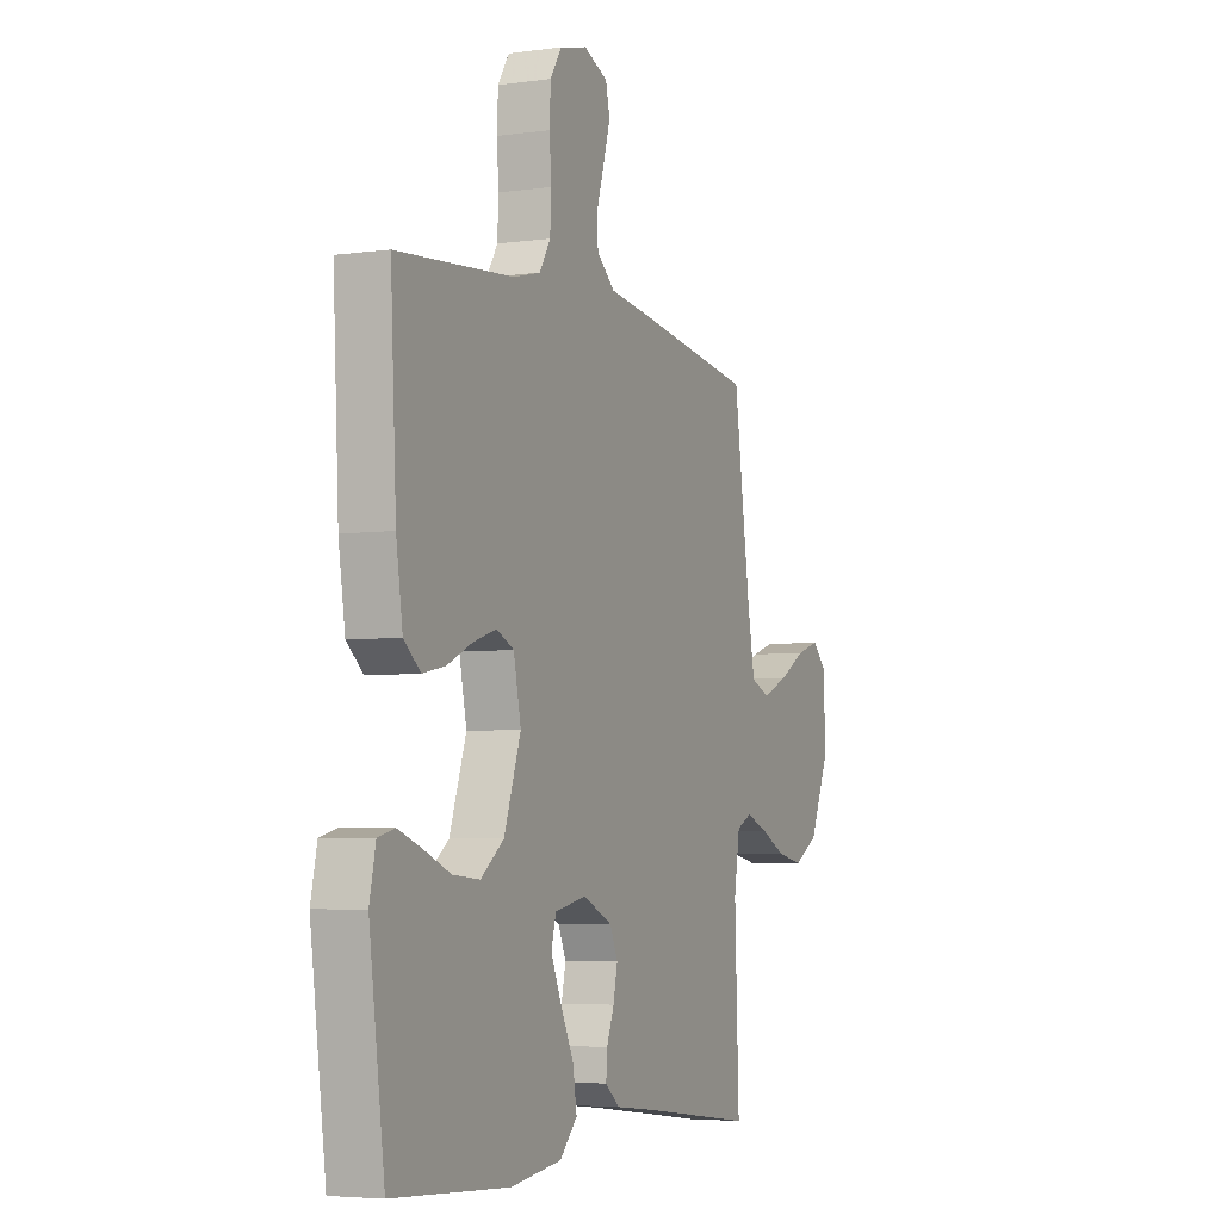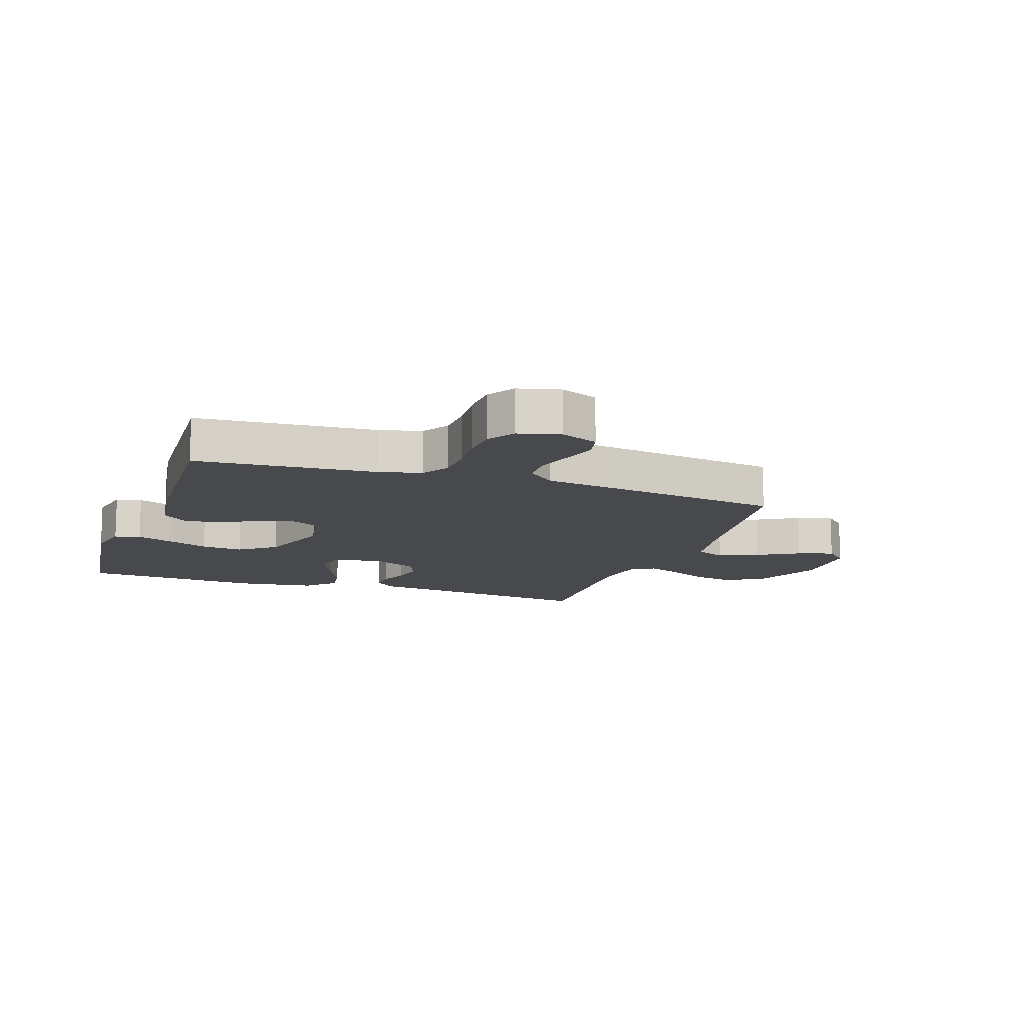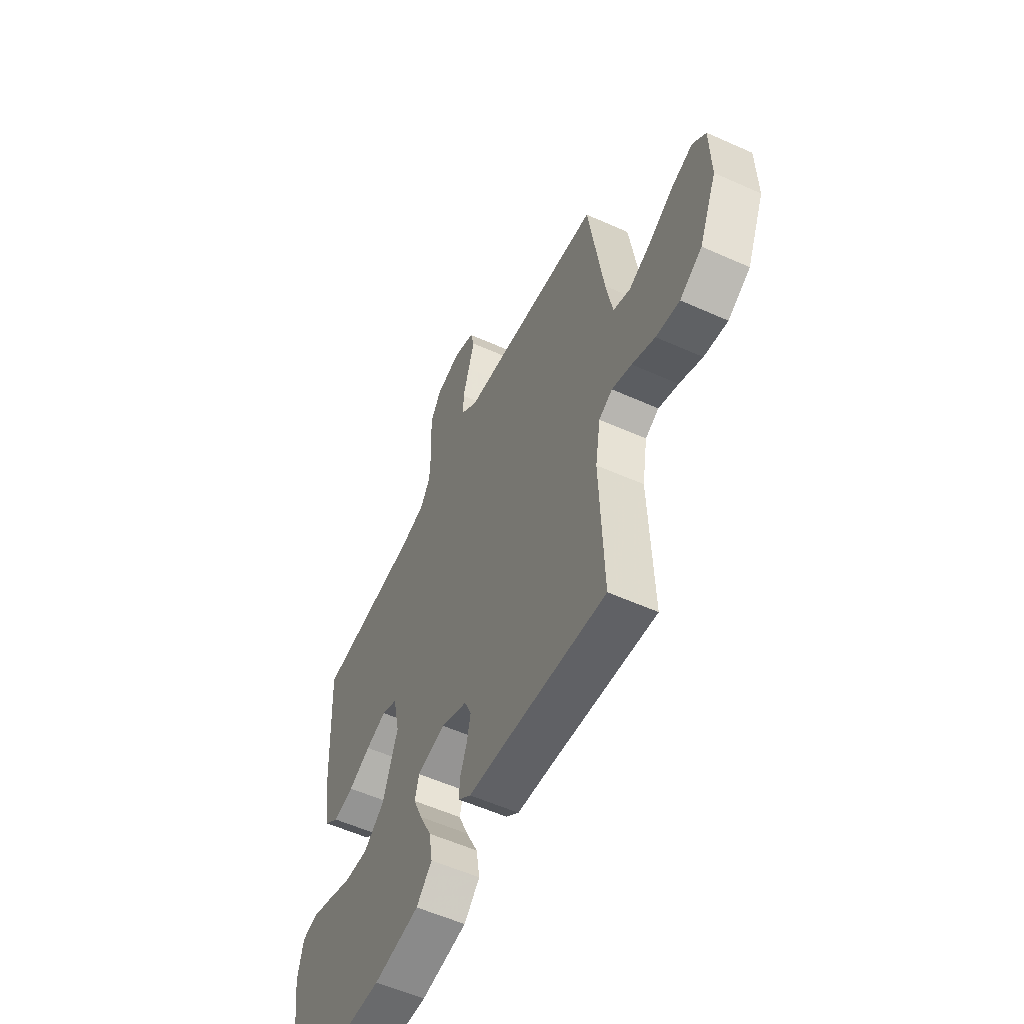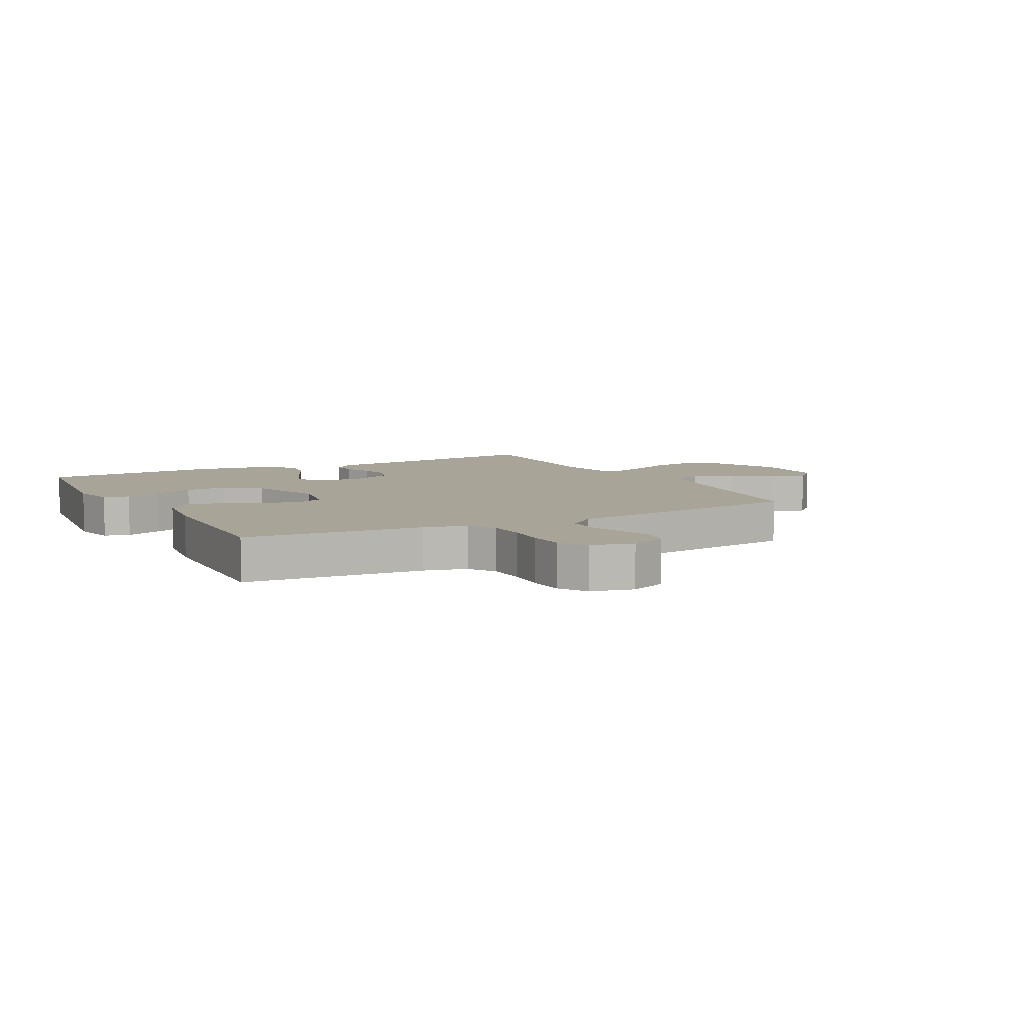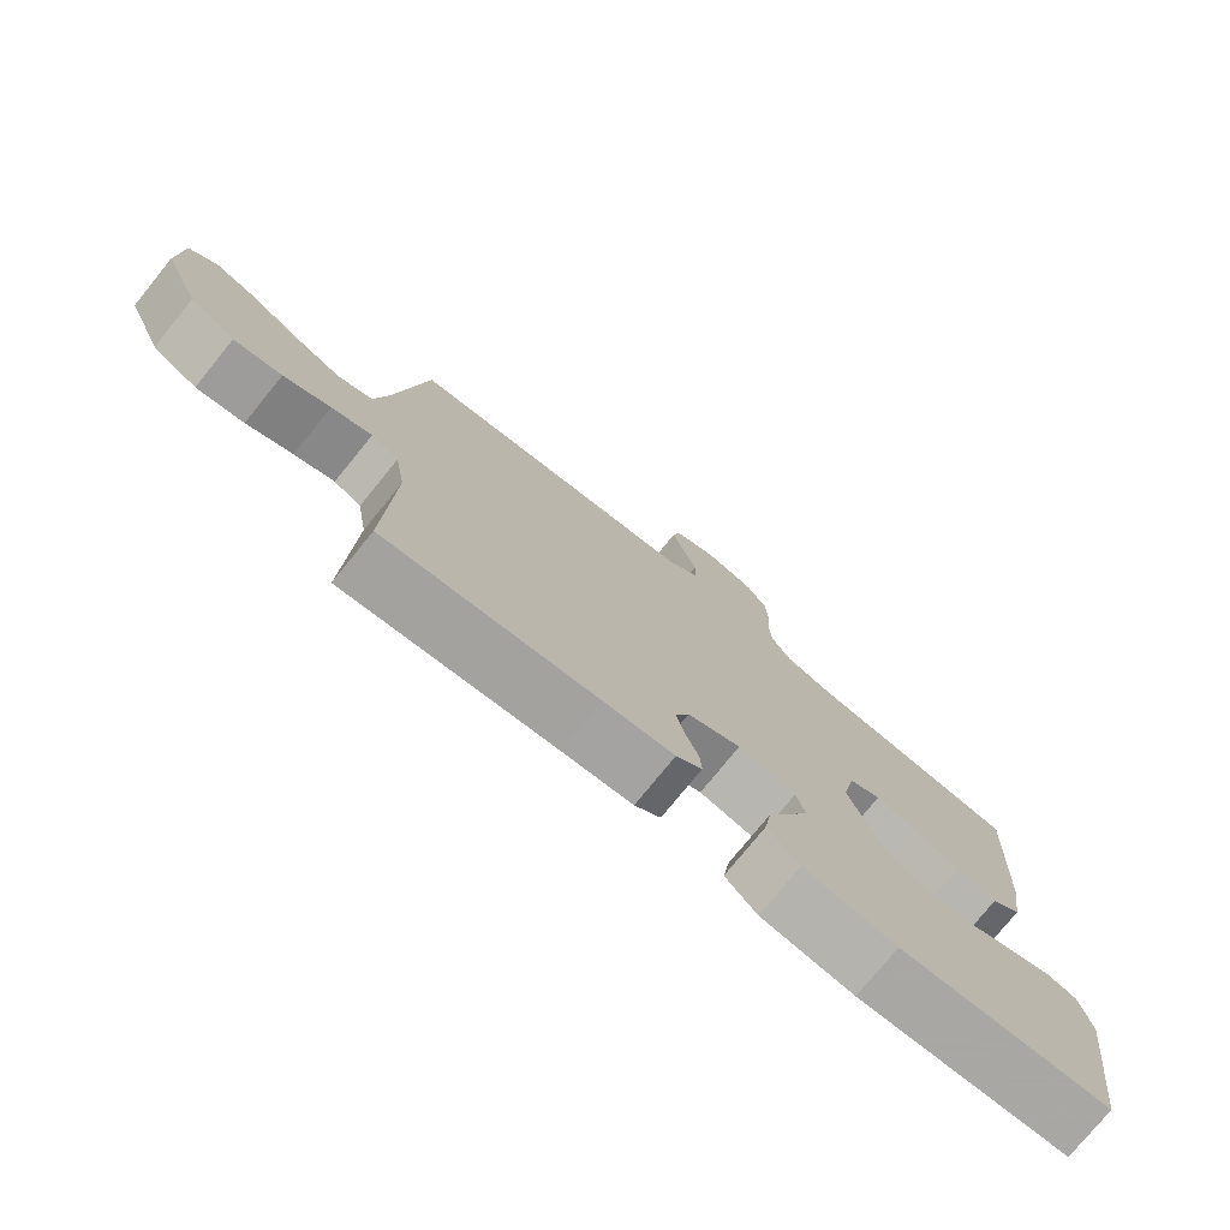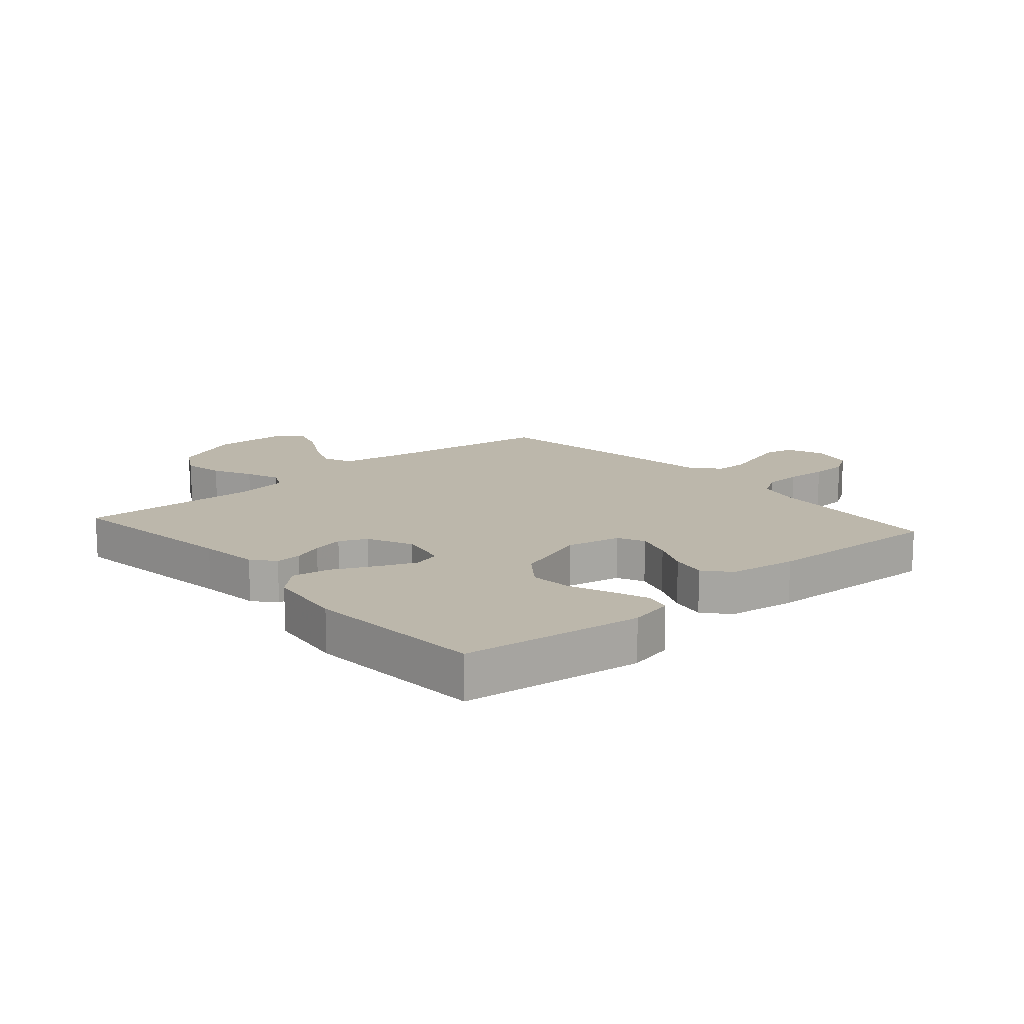
<metadata>
{"format":"obj","ext":"obj","renderer":"f3d","projection":"perspective","resolution":1024,"background":"white","views":[{"elev":-4.7,"azim":-66.0,"up":"+Z"},{"elev":-12.5,"azim":-19.1,"up":"+Y"},{"elev":-56.2,"azim":64.8,"up":"+Z"},{"elev":7.0,"azim":-28.2,"up":"+Y"},{"elev":-76.7,"azim":140.9,"up":"+Z"},{"elev":14.4,"azim":-131.3,"up":"+Y"}]}
</metadata>
<code>
v -0.5 0.07 0.5
v -0.2 0.07 0.524
v -0.129 0.07 0.542
v -0.101 0.07 0.588
v -0.098 0.07 0.651
v -0.103 0.07 0.719
v -0.1 0.07 0.782
v -0.071 0.07 0.828
v 0 0.07 0.846
v 0.062 0.07 0.82
v 0.073 0.07 0.773
v 0.056 0.07 0.715
v 0.037 0.07 0.653
v 0.038 0.07 0.598
v 0.085 0.07 0.558
v 0.2 0.07 0.543
v 0.5 0.07 0.5
v 0.543 0.07 0.2
v 0.562 0.07 0.098
v 0.611 0.07 0.078
v 0.678 0.07 0.106
v 0.748 0.07 0.146
v 0.808 0.07 0.165
v 0.846 0.07 0.128
v 0.849 0.07 0
v 0.798 0.07 -0.118
v 0.734 0.07 -0.155
v 0.666 0.07 -0.142
v 0.6 0.07 -0.11
v 0.543 0.07 -0.088
v 0.504 0.07 -0.108
v 0.489 0.07 -0.2
v 0.5 0.07 -0.5
v 0.2 0.07 -0.462
v 0.1 0.07 -0.451
v 0.063 0.07 -0.42
v 0.066 0.07 -0.376
v 0.085 0.07 -0.326
v 0.096 0.07 -0.274
v 0.076 0.07 -0.228
v 0 0.07 -0.193
v -0.082 0.07 -0.21
v -0.094 0.07 -0.256
v -0.067 0.07 -0.319
v -0.033 0.07 -0.389
v -0.023 0.07 -0.453
v -0.068 0.07 -0.5
v -0.2 0.07 -0.518
v -0.5 0.07 -0.5
v -0.54 0.07 -0.2
v -0.524 0.07 -0.126
v -0.481 0.07 -0.115
v -0.42 0.07 -0.137
v -0.351 0.07 -0.165
v -0.281 0.07 -0.171
v -0.221 0.07 -0.125
v -0.178 0.07 0
v -0.197 0.07 0.091
v -0.242 0.07 0.112
v -0.302 0.07 0.093
v -0.366 0.07 0.063
v -0.425 0.07 0.051
v -0.468 0.07 0.087
v -0.485 0.07 0.2
v -0.5 0 0.5
v -0.2 0 0.524
v -0.129 0 0.542
v -0.101 0 0.588
v -0.098 0 0.651
v -0.103 0 0.719
v -0.1 0 0.782
v -0.071 0 0.828
v 0 0 0.846
v 0.062 0 0.82
v 0.073 0 0.773
v 0.056 0 0.715
v 0.037 0 0.653
v 0.038 0 0.598
v 0.085 0 0.558
v 0.2 0 0.543
v 0.5 0 0.5
v 0.543 0 0.2
v 0.562 0 0.098
v 0.611 0 0.078
v 0.678 0 0.106
v 0.748 0 0.146
v 0.808 0 0.165
v 0.846 0 0.128
v 0.849 0 0
v 0.798 0 -0.118
v 0.734 0 -0.155
v 0.666 0 -0.142
v 0.6 0 -0.11
v 0.543 0 -0.088
v 0.504 0 -0.108
v 0.489 0 -0.2
v 0.5 0 -0.5
v 0.2 0 -0.462
v 0.1 0 -0.451
v 0.063 0 -0.42
v 0.066 0 -0.376
v 0.085 0 -0.326
v 0.096 0 -0.274
v 0.076 0 -0.228
v 0 0 -0.193
v -0.082 0 -0.21
v -0.094 0 -0.256
v -0.067 0 -0.319
v -0.033 0 -0.389
v -0.023 0 -0.453
v -0.068 0 -0.5
v -0.2 0 -0.518
v -0.5 0 -0.5
v -0.54 0 -0.2
v -0.524 0 -0.126
v -0.481 0 -0.115
v -0.42 0 -0.137
v -0.351 0 -0.165
v -0.281 0 -0.171
v -0.221 0 -0.125
v -0.178 0 0
v -0.197 0 0.091
v -0.242 0 0.112
v -0.302 0 0.093
v -0.366 0 0.063
v -0.425 0 0.051
v -0.468 0 0.087
v -0.485 0 0.2
f 63 64 1 2
f 60 61 62 63
f 59 60 63 2
f 58 59 2 3
f 57 58 3 4
f 51 52 53 54
f 49 50 51 54
f 49 54 55
f 48 49 55 56
f 44 45 46 47
f 43 44 47 48
f 42 43 48 56
f 35 36 37 38
f 34 35 38 39
f 32 33 34 39
f 31 32 39 40
f 26 27 28 29
f 26 29 30
f 25 26 30
f 24 25 30
f 21 22 23 24
f 20 21 24 30
f 19 20 30 31
f 15 16 17 18
f 15 18 19 31
f 10 11 12 13
f 8 9 10 13
f 8 13 14
f 5 6 7 8
f 4 5 8 14
f 57 4 14 15
f 41 42 56 57
f 40 41 57
f 15 31 40 57
f 66 65 128 127
f 127 126 125 124
f 66 127 124 123
f 67 66 123 122
f 68 67 122 121
f 118 117 116 115
f 118 115 114 113
f 119 118 113
f 120 119 113 112
f 111 110 109 108
f 112 111 108 107
f 120 112 107 106
f 102 101 100 99
f 103 102 99 98
f 103 98 97 96
f 104 103 96 95
f 93 92 91 90
f 94 93 90
f 94 90 89
f 94 89 88
f 88 87 86 85
f 94 88 85 84
f 95 94 84 83
f 82 81 80 79
f 95 83 82 79
f 77 76 75 74
f 77 74 73 72
f 78 77 72
f 72 71 70 69
f 78 72 69 68
f 79 78 68 121
f 121 120 106 105
f 121 105 104
f 121 104 95 79
f 1 65 66 2
f 2 66 67 3
f 3 67 68 4
f 4 68 69 5
f 5 69 70 6
f 6 70 71 7
f 7 71 72 8
f 8 72 73 9
f 9 73 74 10
f 10 74 75 11
f 11 75 76 12
f 12 76 77 13
f 13 77 78 14
f 14 78 79 15
f 15 79 80 16
f 16 80 81 17
f 17 81 82 18
f 18 82 83 19
f 19 83 84 20
f 20 84 85 21
f 21 85 86 22
f 22 86 87 23
f 23 87 88 24
f 24 88 89 25
f 25 89 90 26
f 26 90 91 27
f 27 91 92 28
f 28 92 93 29
f 29 93 94 30
f 30 94 95 31
f 31 95 96 32
f 32 96 97 33
f 33 97 98 34
f 34 98 99 35
f 35 99 100 36
f 36 100 101 37
f 37 101 102 38
f 38 102 103 39
f 39 103 104 40
f 40 104 105 41
f 41 105 106 42
f 42 106 107 43
f 43 107 108 44
f 44 108 109 45
f 45 109 110 46
f 46 110 111 47
f 47 111 112 48
f 48 112 113 49
f 49 113 114 50
f 50 114 115 51
f 51 115 116 52
f 52 116 117 53
f 53 117 118 54
f 54 118 119 55
f 55 119 120 56
f 56 120 121 57
f 57 121 122 58
f 58 122 123 59
f 59 123 124 60
f 60 124 125 61
f 61 125 126 62
f 62 126 127 63
f 63 127 128 64
f 64 128 65 1

</code>
